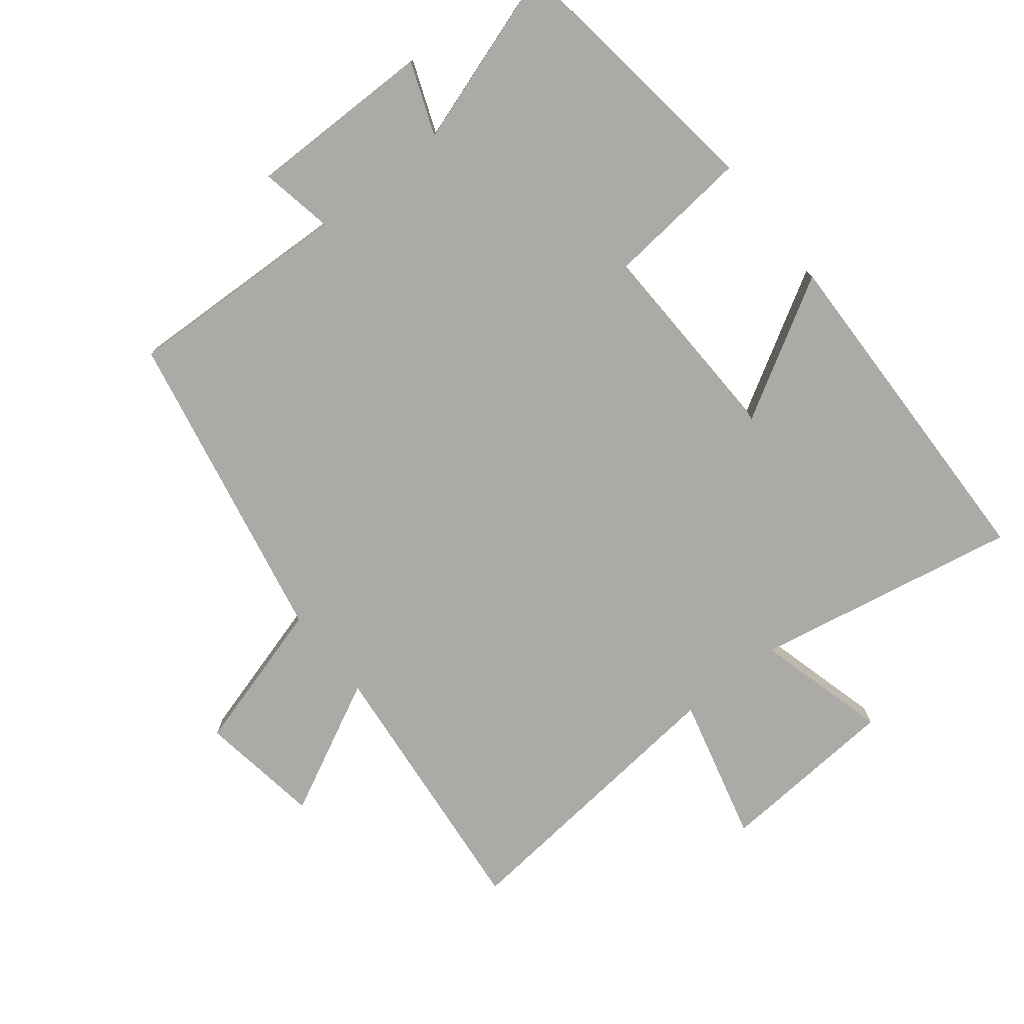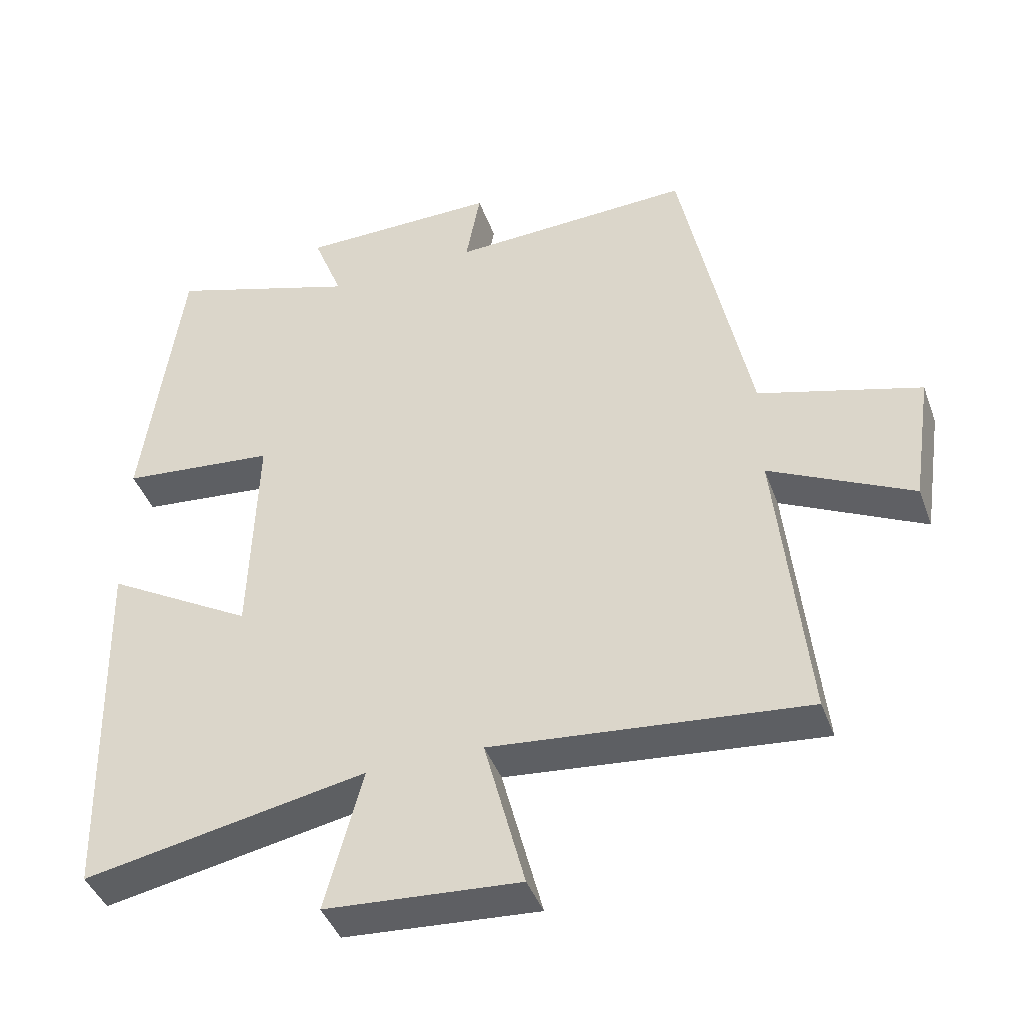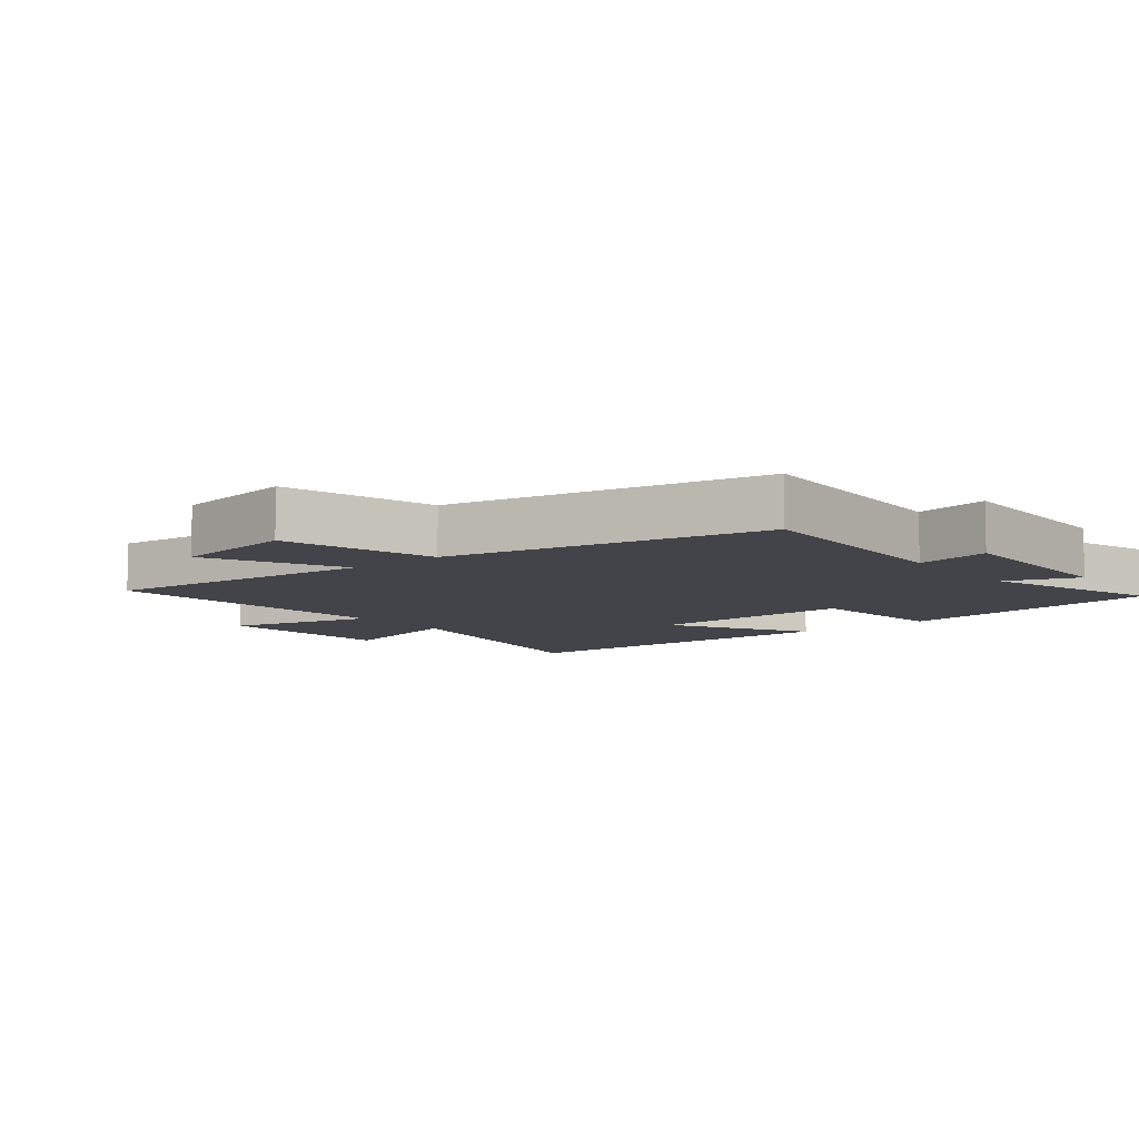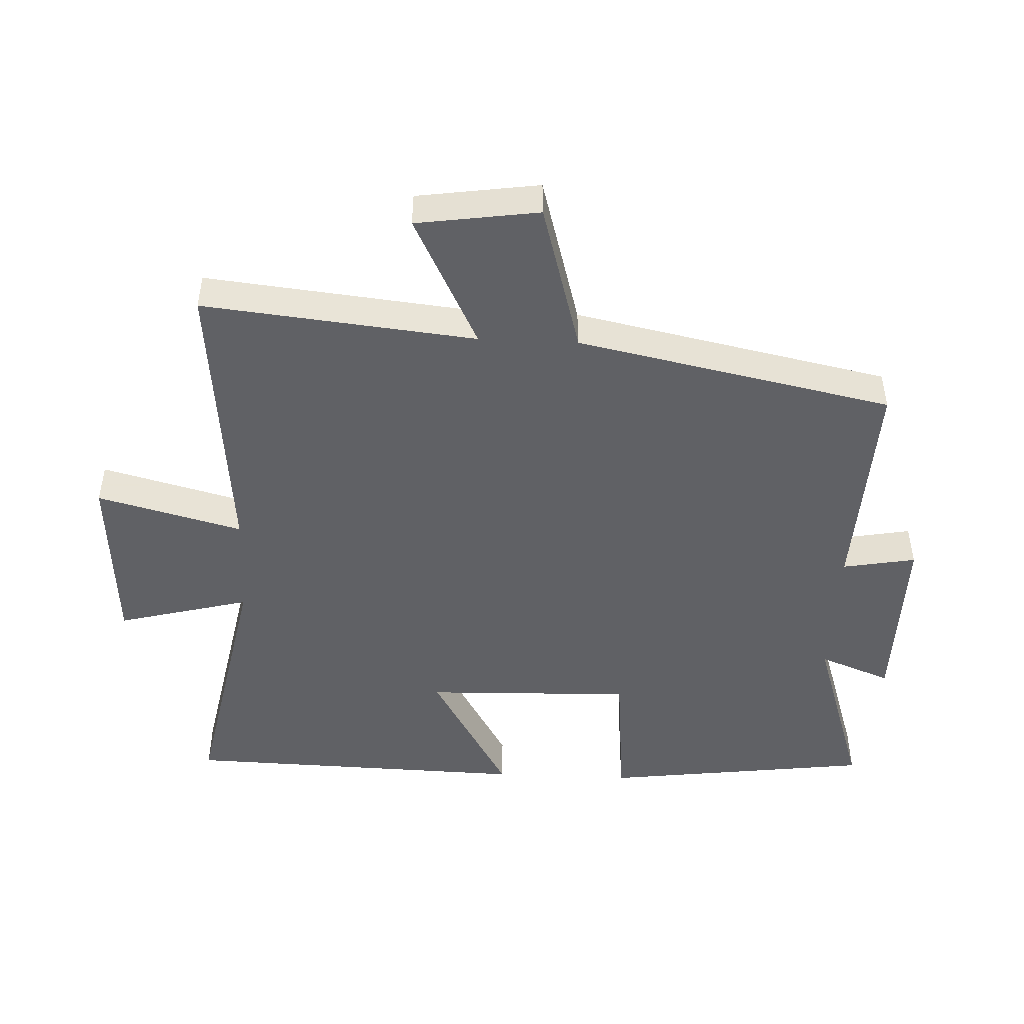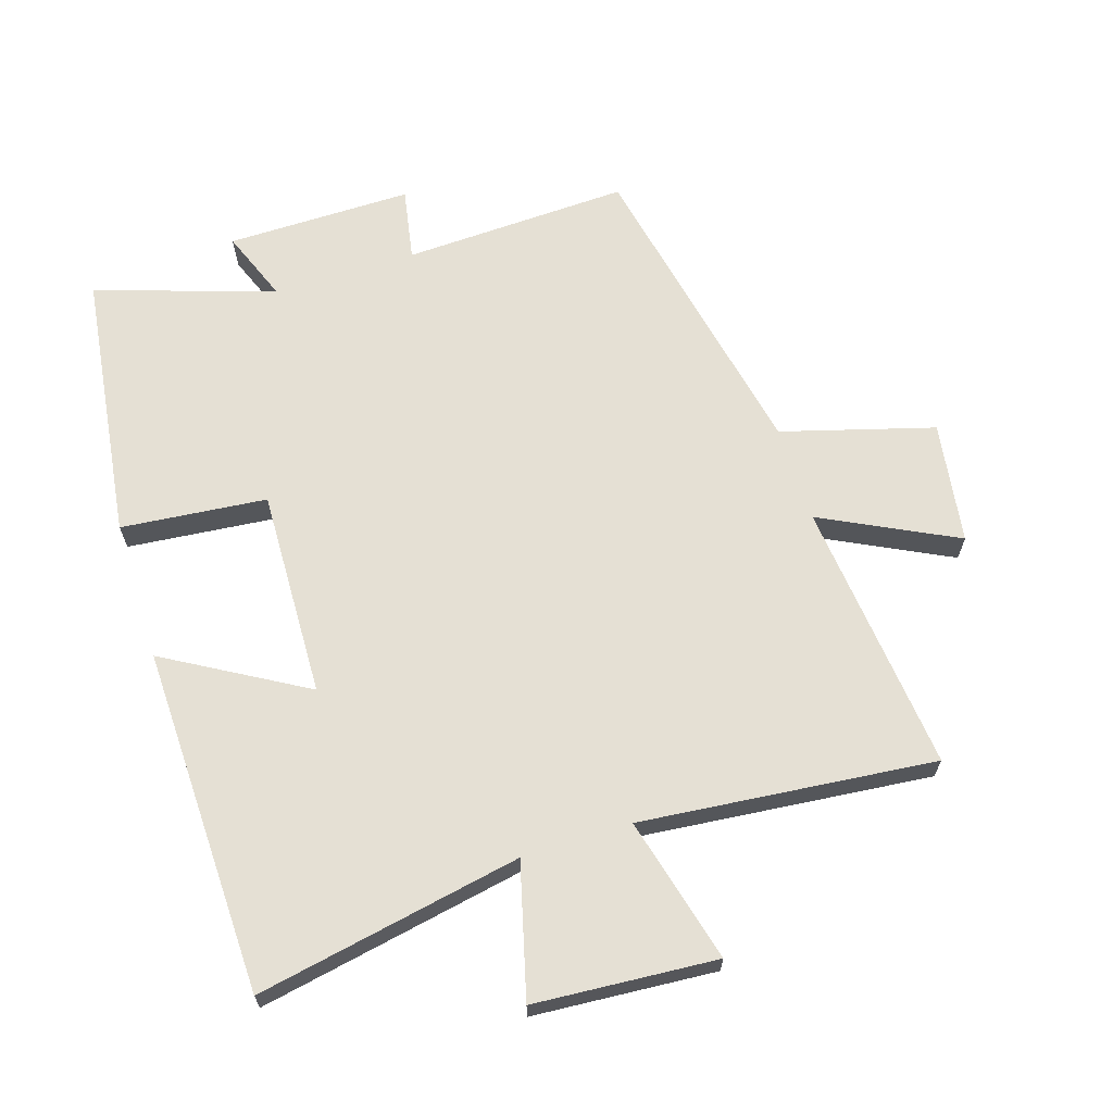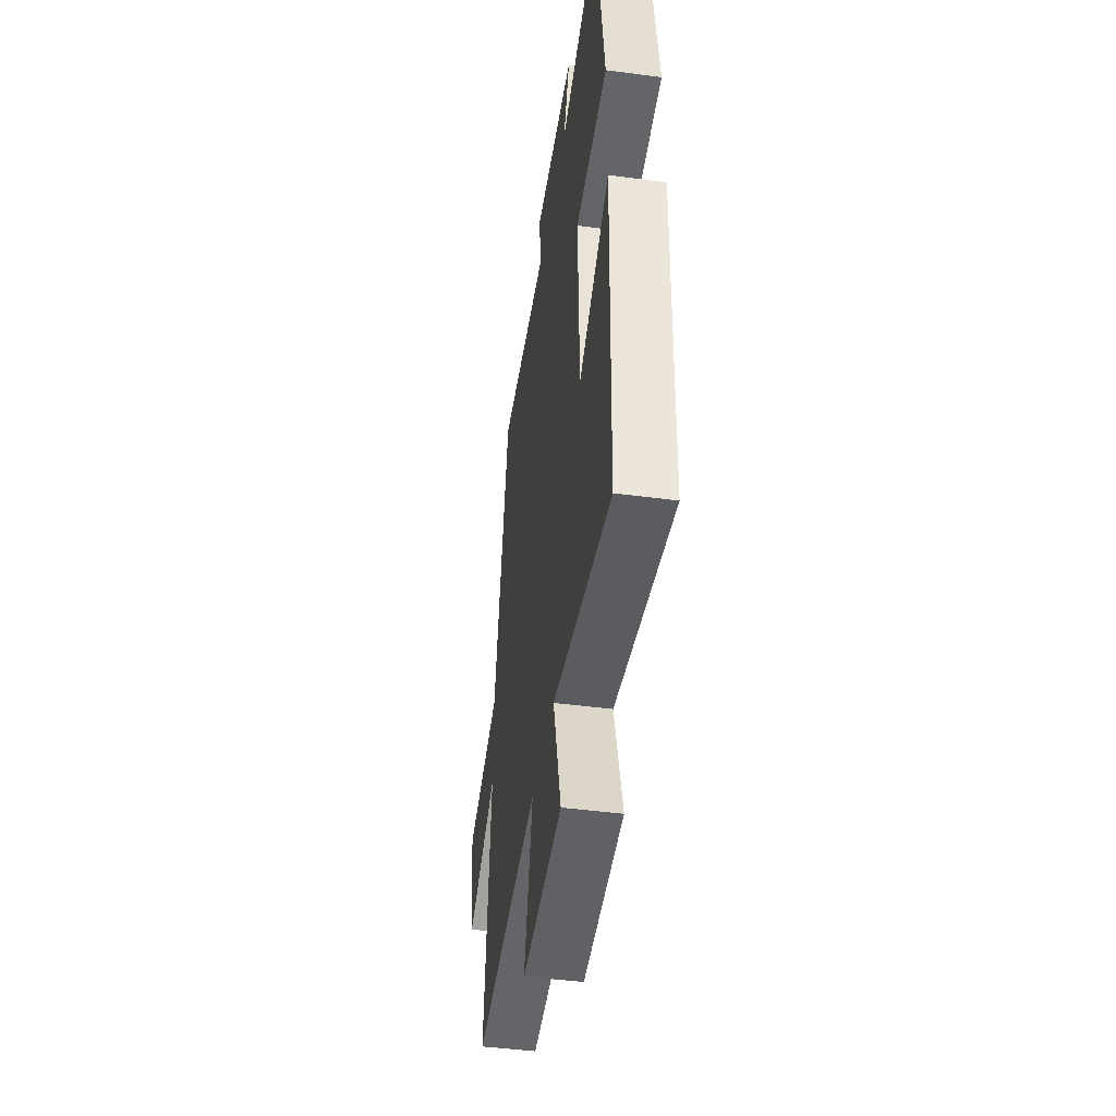
<metadata>
{"format":"obj","ext":"obj","renderer":"f3d","projection":"perspective","resolution":1024,"background":"white","views":[{"elev":-76.0,"azim":38.5,"up":"+Y"},{"elev":-42.6,"azim":-160.6,"up":"+Z"},{"elev":-8.4,"azim":-51.2,"up":"+Y"},{"elev":-47.6,"azim":-92.7,"up":"+Y"},{"elev":65.7,"azim":162.4,"up":"+Y"},{"elev":-45.8,"azim":81.3,"up":"+Z"}]}
</metadata>
<code>
v -0.543 0.07 -0.545
v -0.5 0.07 -0.125
v -0.706 0.07 -0.228
v -0.734 0.07 -0.04
v -0.5 0.07 0.027
v -0.401 0.07 0.514
v -0.052 0.07 0.5
v -0.073 0.07 0.613
v 0.213 0.07 0.611
v 0.17 0.07 0.5
v 0.445 0.07 0.59
v 0.5 0.07 0.174
v 0.276 0.07 0.152
v 0.286 0.07 -0.168
v 0.5 0.07 -0.044
v 0.486 0.07 -0.578
v 0.078 0.07 -0.5
v 0.132 0.07 -0.704
v -0.148 0.07 -0.724
v -0.09 0.07 -0.5
v -0.543 0 -0.545
v -0.5 0 -0.125
v -0.706 0 -0.228
v -0.734 0 -0.04
v -0.5 0 0.027
v -0.401 0 0.514
v -0.052 0 0.5
v -0.073 0 0.613
v 0.213 0 0.611
v 0.17 0 0.5
v 0.445 0 0.59
v 0.5 0 0.174
v 0.276 0 0.152
v 0.286 0 -0.168
v 0.5 0 -0.044
v 0.486 0 -0.578
v 0.078 0 -0.5
v 0.132 0 -0.704
v -0.148 0 -0.724
v -0.09 0 -0.5
f 17 18 19 20
f 14 15 16 17
f 13 14 17 20
f 10 11 12 13
f 10 13 20 1
f 7 8 9 10
f 5 6 7
f 5 7 10
f 2 3 4 5
f 2 5 10
f 1 2 10
f 40 39 38 37
f 37 36 35 34
f 40 37 34 33
f 33 32 31 30
f 21 40 33 30
f 30 29 28 27
f 27 26 25
f 30 27 25
f 25 24 23 22
f 30 25 22
f 30 22 21
f 1 21 22 2
f 2 22 23 3
f 3 23 24 4
f 4 24 25 5
f 5 25 26 6
f 6 26 27 7
f 7 27 28 8
f 8 28 29 9
f 9 29 30 10
f 10 30 31 11
f 11 31 32 12
f 12 32 33 13
f 13 33 34 14
f 14 34 35 15
f 15 35 36 16
f 16 36 37 17
f 17 37 38 18
f 18 38 39 19
f 19 39 40 20
f 20 40 21 1

</code>
